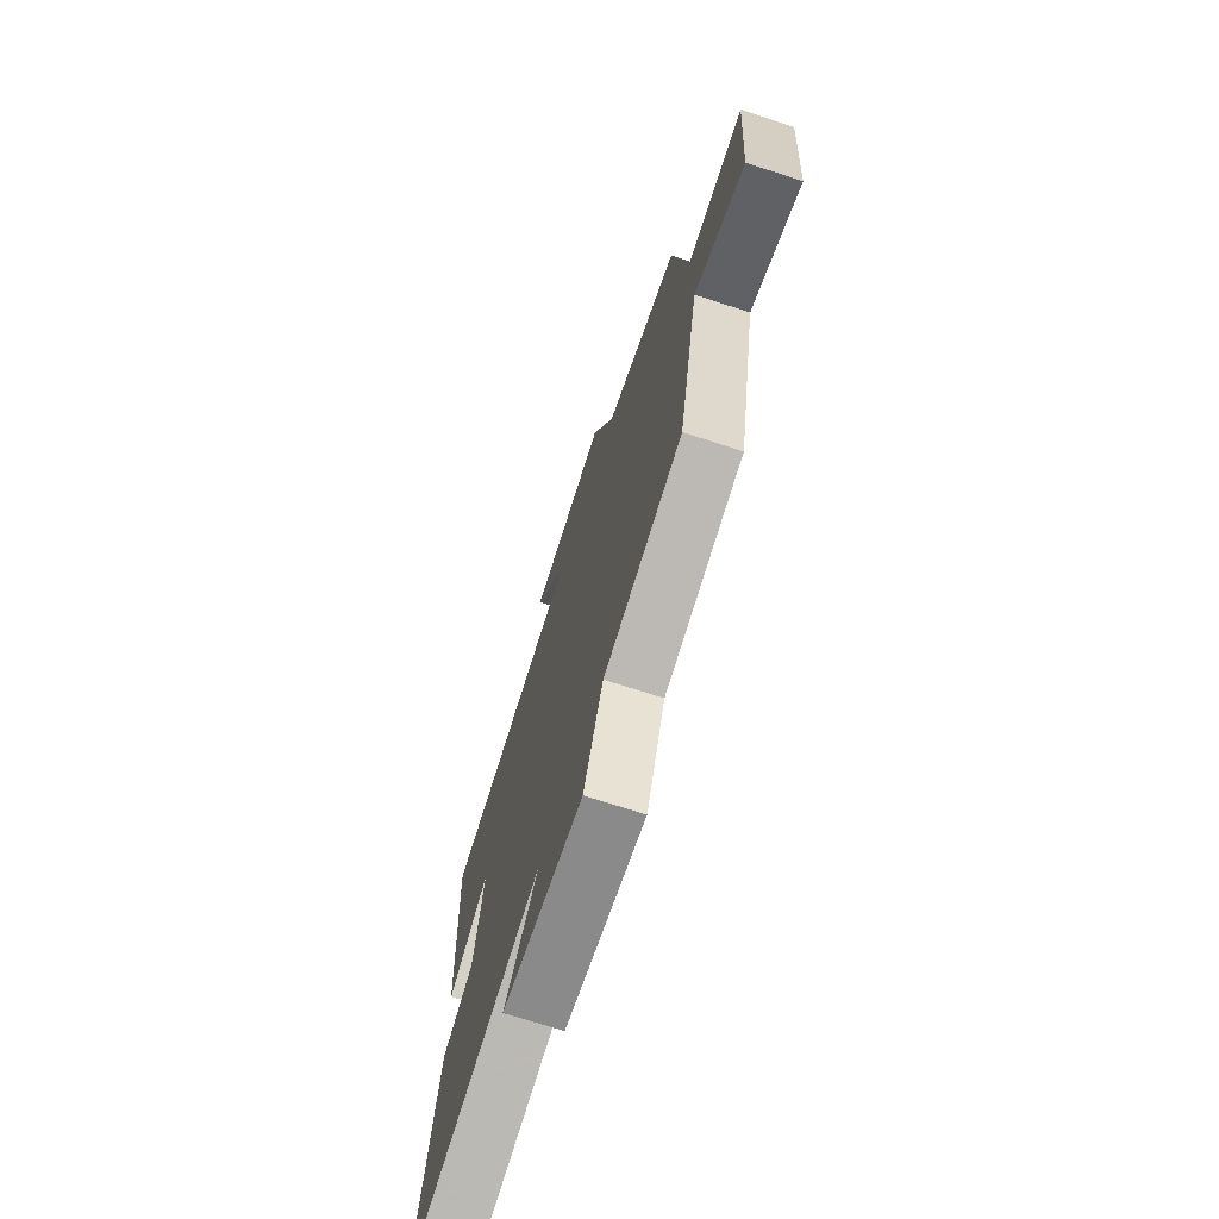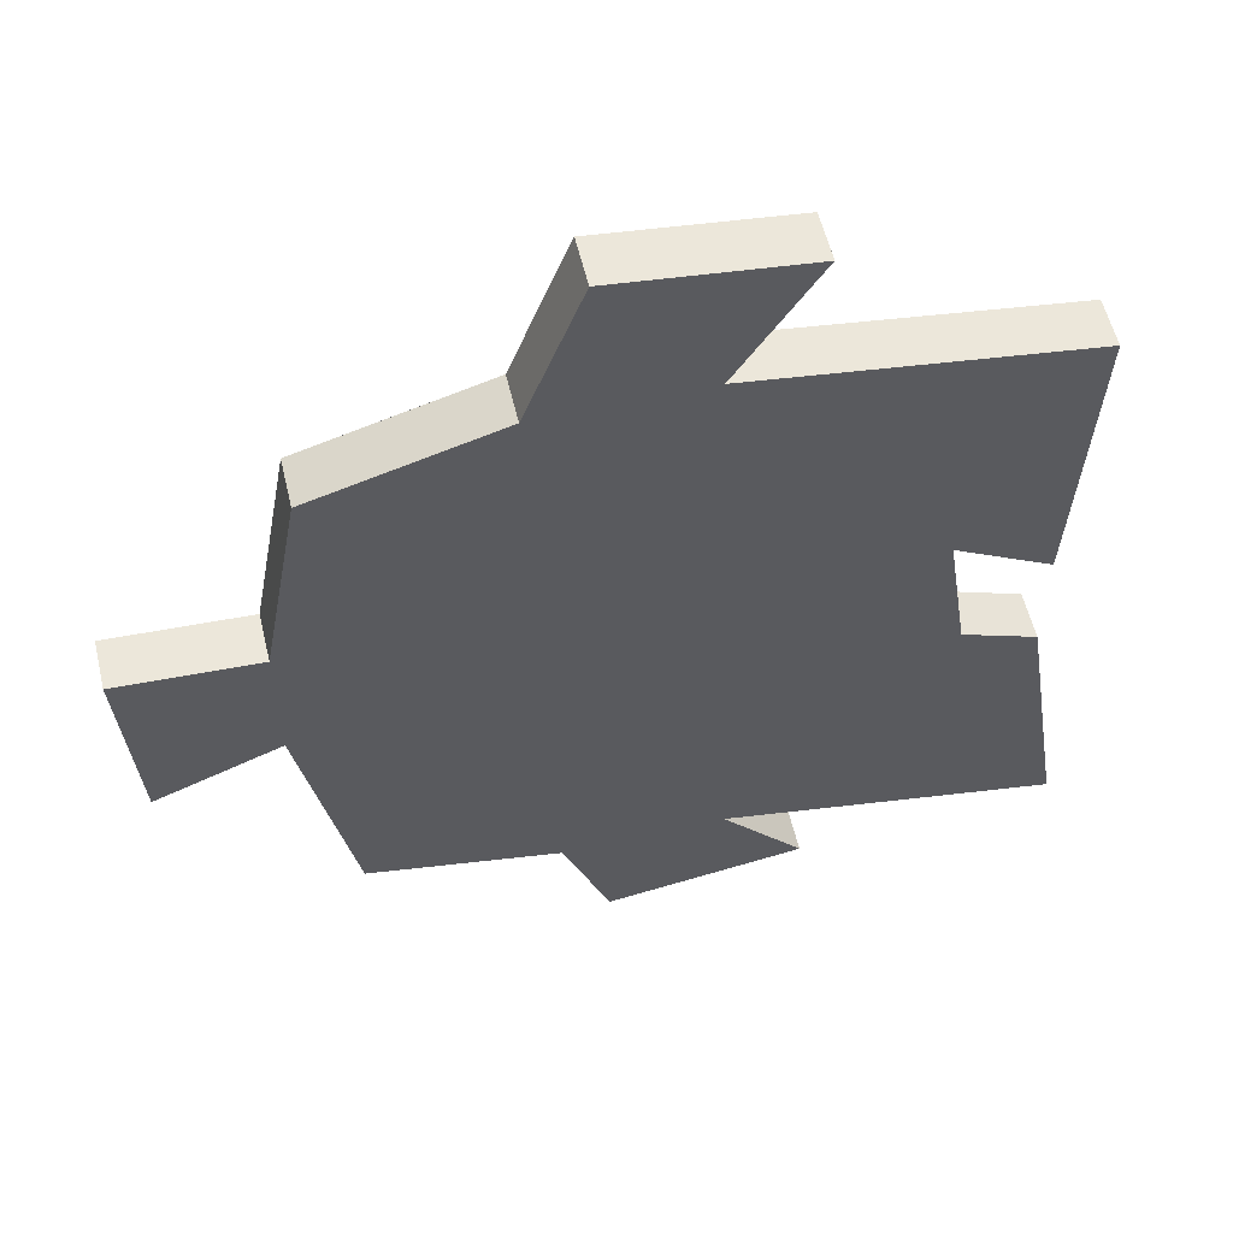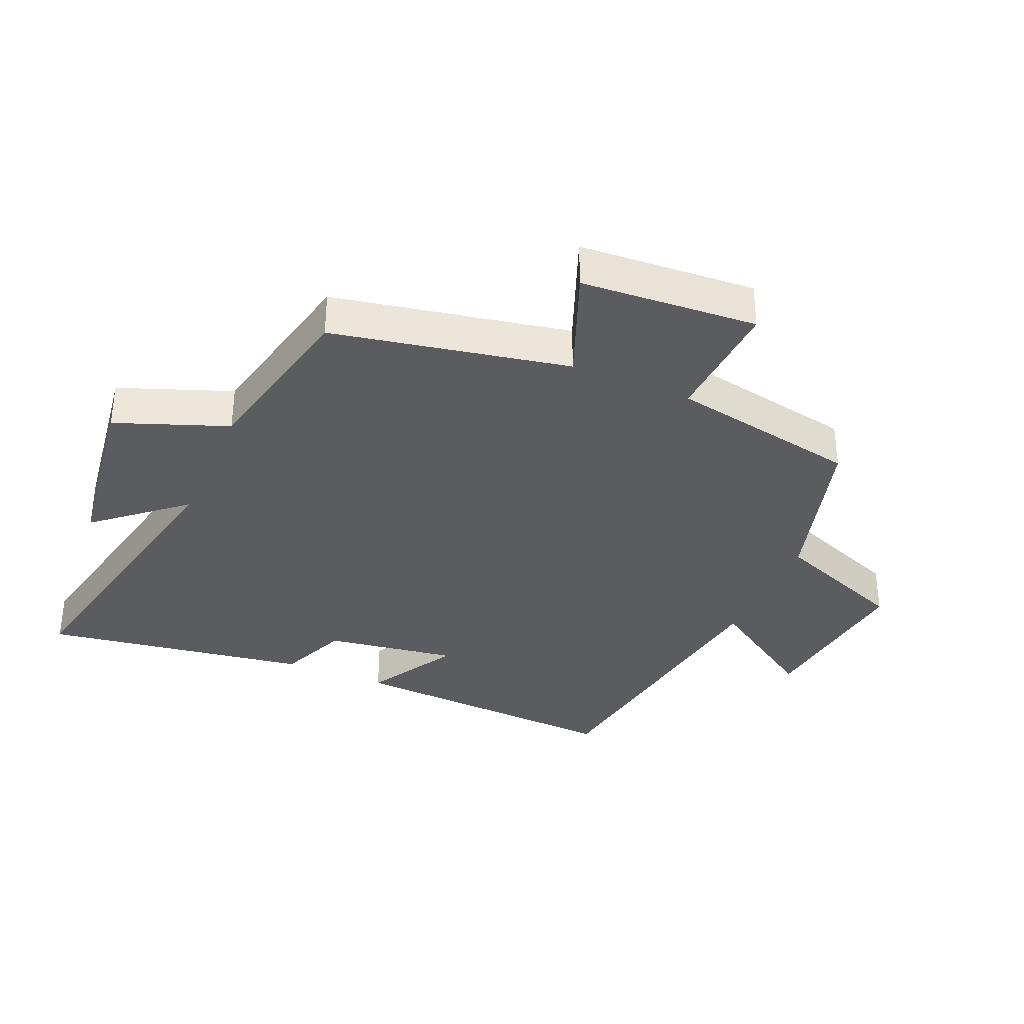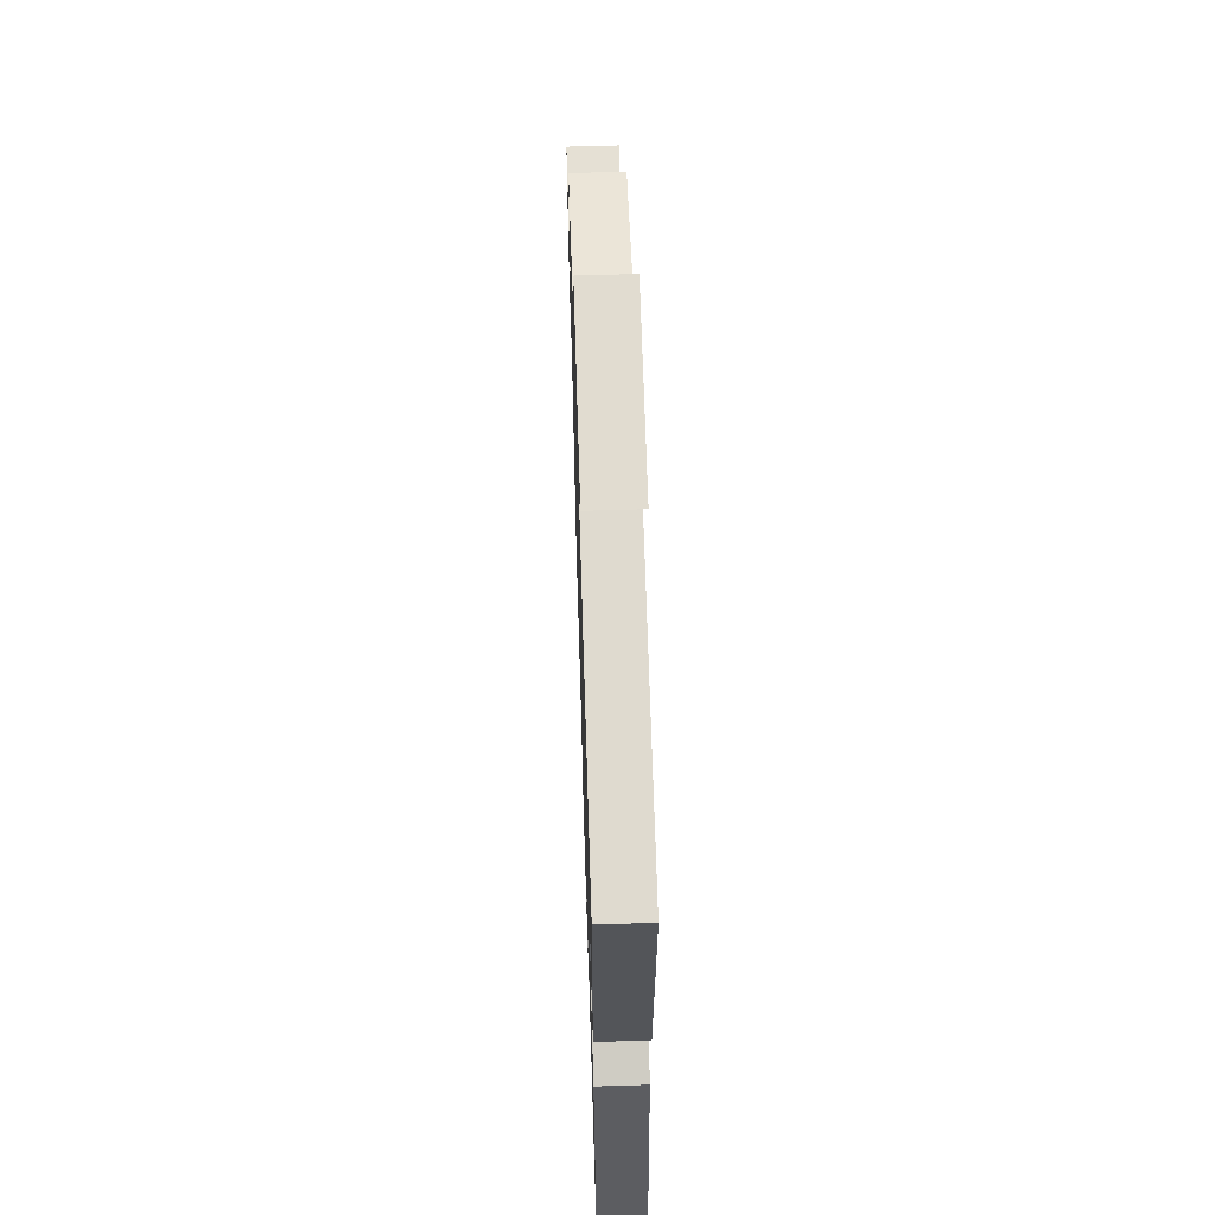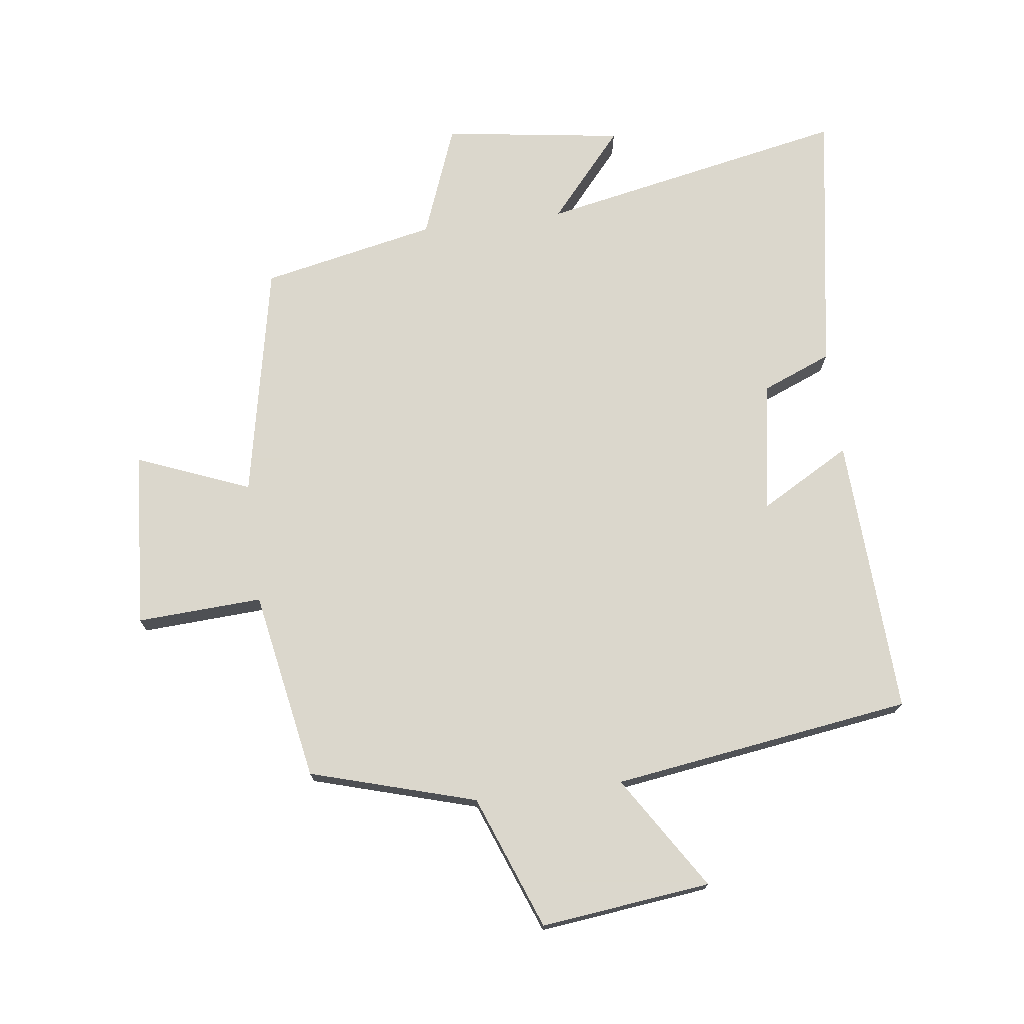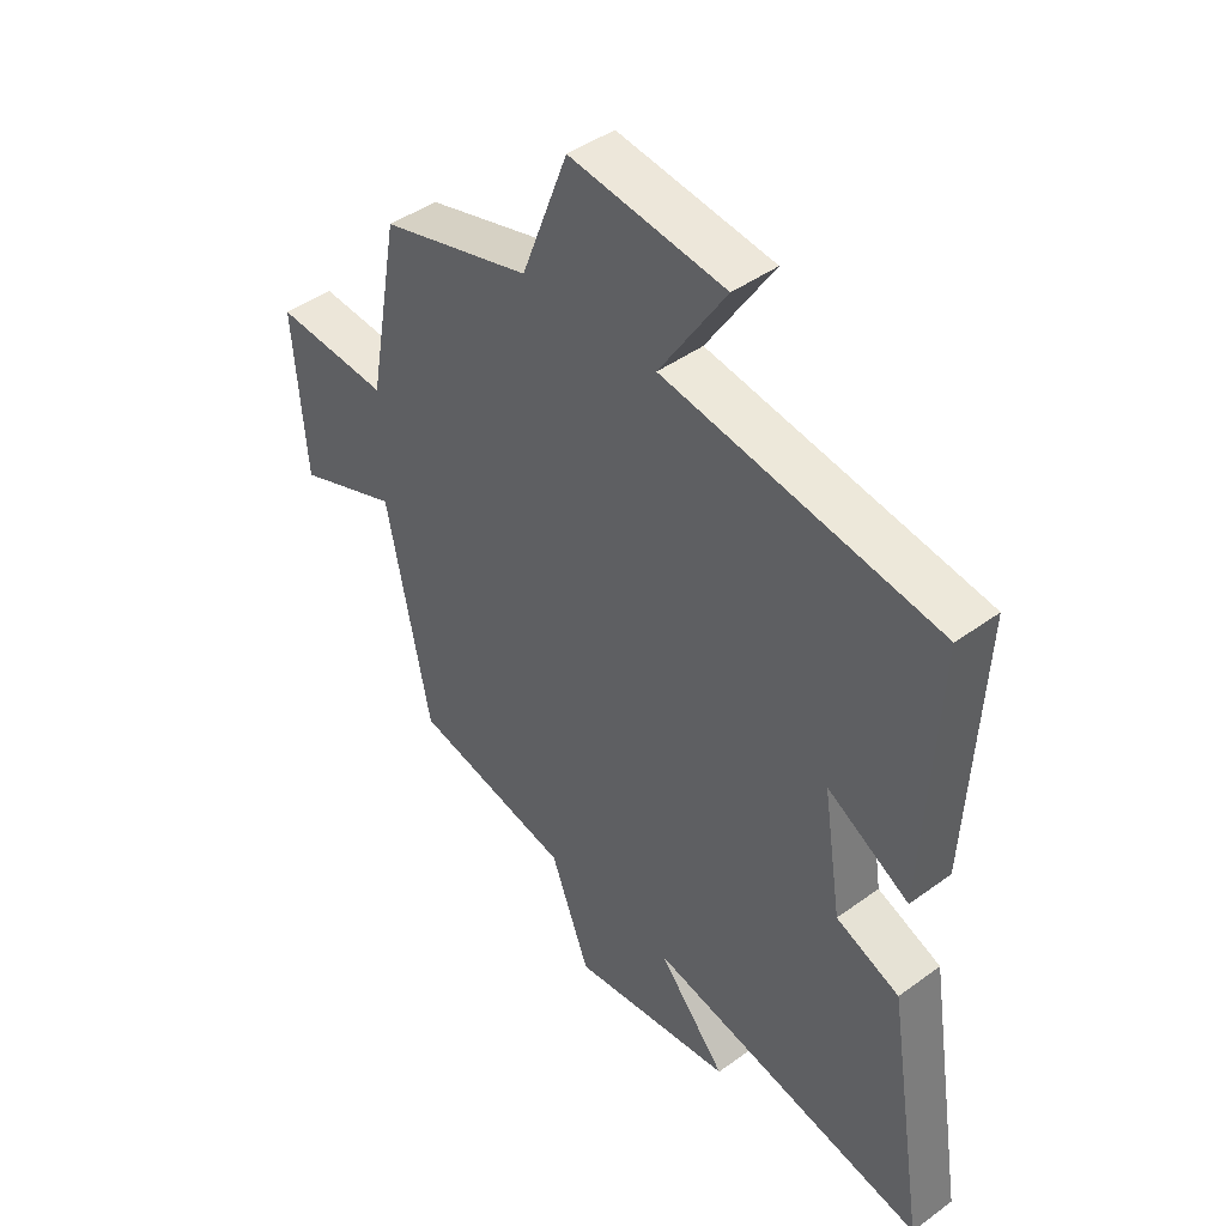
<metadata>
{"format":"obj","ext":"obj","renderer":"f3d","projection":"perspective","resolution":1024,"background":"white","views":[{"elev":-71.6,"azim":-108.0,"up":"+Z"},{"elev":56.8,"azim":-13.4,"up":"+Z"},{"elev":-35.0,"azim":-113.5,"up":"+Y"},{"elev":62.6,"azim":88.2,"up":"+Z"},{"elev":73.4,"azim":-7.2,"up":"+Y"},{"elev":44.2,"azim":49.5,"up":"+Z"}]}
</metadata>
<code>
v -0.426 0.07 -0.442
v -0.5 0.07 -0.071
v -0.678 0.07 -0.142
v -0.698 0.07 0.136
v -0.5 0.07 0.125
v -0.445 0.07 0.424
v -0.184 0.07 0.5
v -0.103 0.07 0.711
v 0.165 0.07 0.679
v 0.05 0.07 0.5
v 0.522 0.07 0.431
v 0.5 0.07 -0.01
v 0.358 0.07 0.071
v 0.39 0.07 -0.135
v 0.5 0.07 -0.18
v 0.567 0.07 -0.598
v 0.081 0.07 -0.5
v 0.198 0.07 -0.636
v -0.084 0.07 -0.676
v -0.151 0.07 -0.5
v -0.426 0 -0.442
v -0.5 0 -0.071
v -0.678 0 -0.142
v -0.698 0 0.136
v -0.5 0 0.125
v -0.445 0 0.424
v -0.184 0 0.5
v -0.103 0 0.711
v 0.165 0 0.679
v 0.05 0 0.5
v 0.522 0 0.431
v 0.5 0 -0.01
v 0.358 0 0.071
v 0.39 0 -0.135
v 0.5 0 -0.18
v 0.567 0 -0.598
v 0.081 0 -0.5
v 0.198 0 -0.636
v -0.084 0 -0.676
v -0.151 0 -0.5
f 17 18 19 20
f 17 20 1 2
f 14 15 16 17
f 13 14 17 2
f 10 11 12 13
f 10 13 2
f 7 8 9 10
f 5 6 7 10
f 5 10 2 3
f 3 4 5
f 40 39 38 37
f 22 21 40 37
f 37 36 35 34
f 22 37 34 33
f 33 32 31 30
f 22 33 30
f 30 29 28 27
f 30 27 26 25
f 23 22 30 25
f 25 24 23
f 1 21 22 2
f 2 22 23 3
f 3 23 24 4
f 4 24 25 5
f 5 25 26 6
f 6 26 27 7
f 7 27 28 8
f 8 28 29 9
f 9 29 30 10
f 10 30 31 11
f 11 31 32 12
f 12 32 33 13
f 13 33 34 14
f 14 34 35 15
f 15 35 36 16
f 16 36 37 17
f 17 37 38 18
f 18 38 39 19
f 19 39 40 20
f 20 40 21 1

</code>
